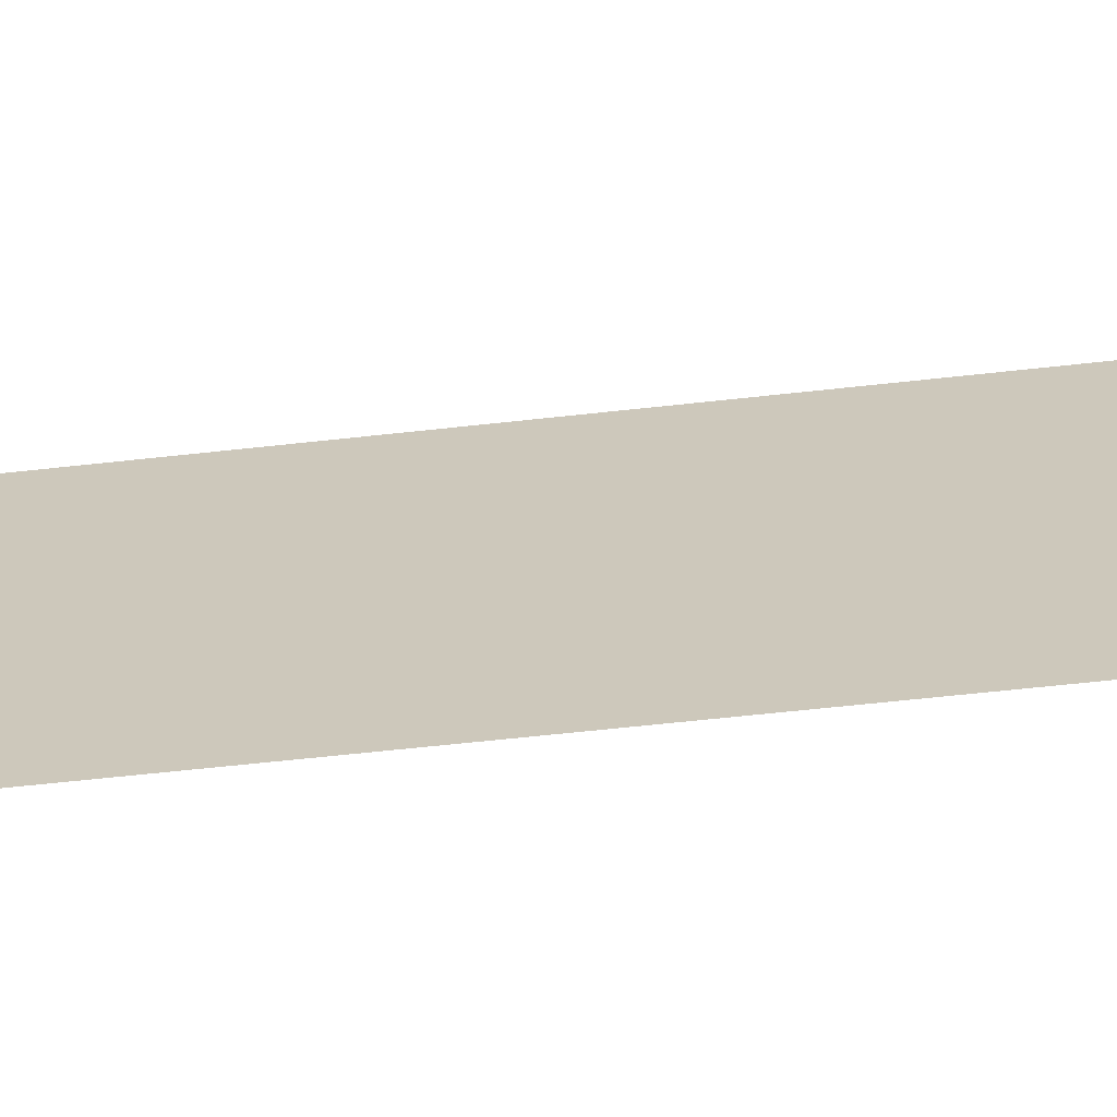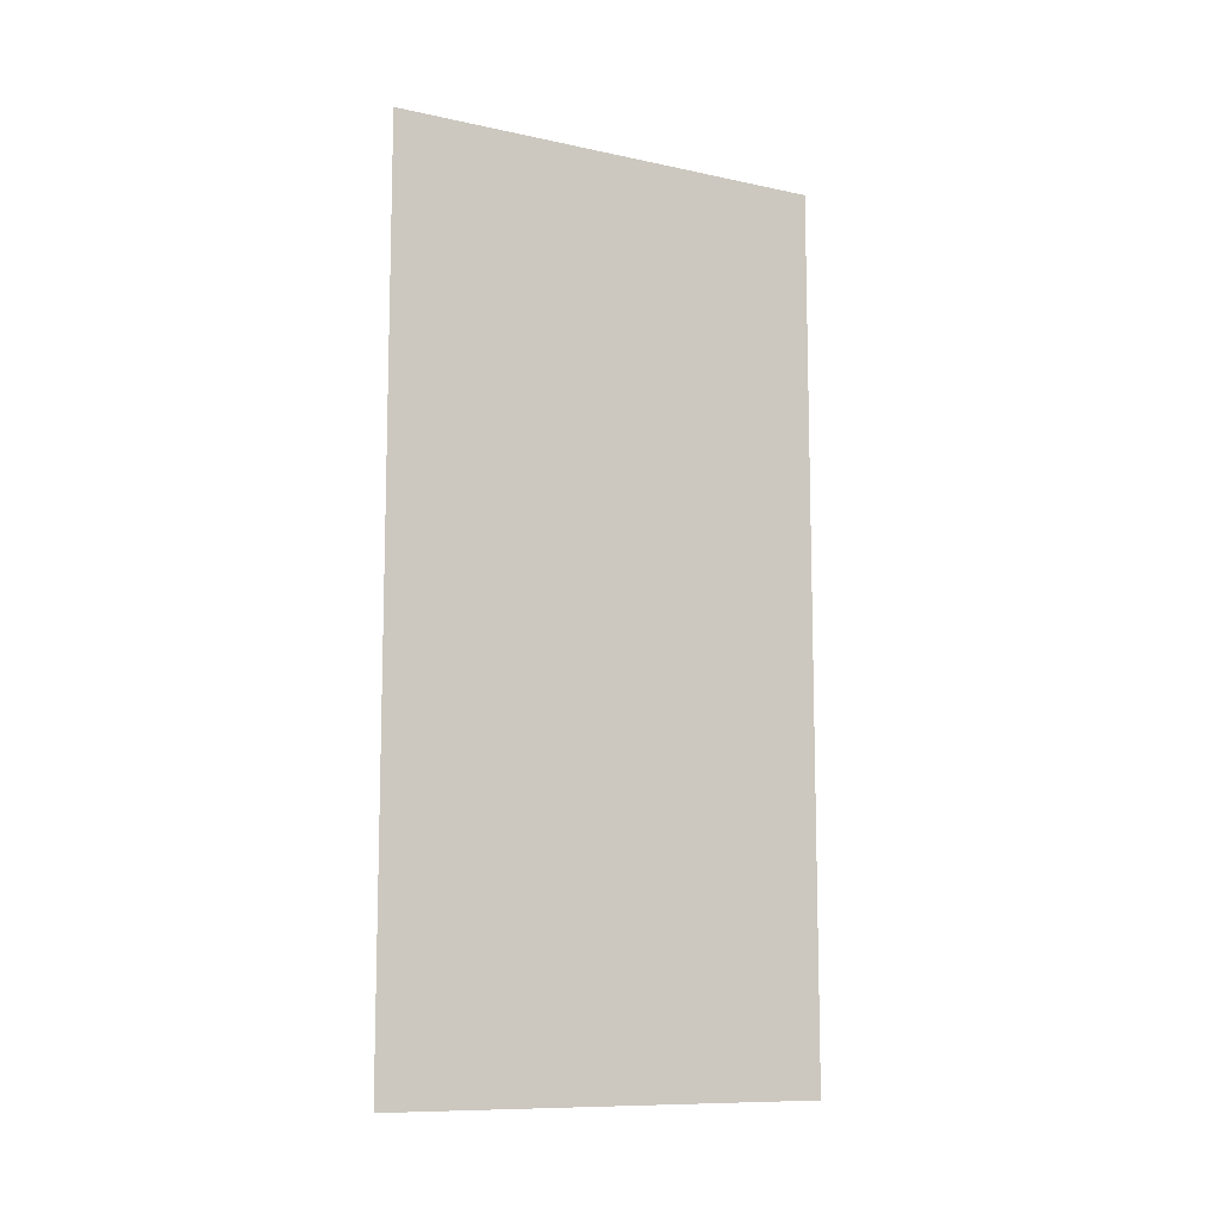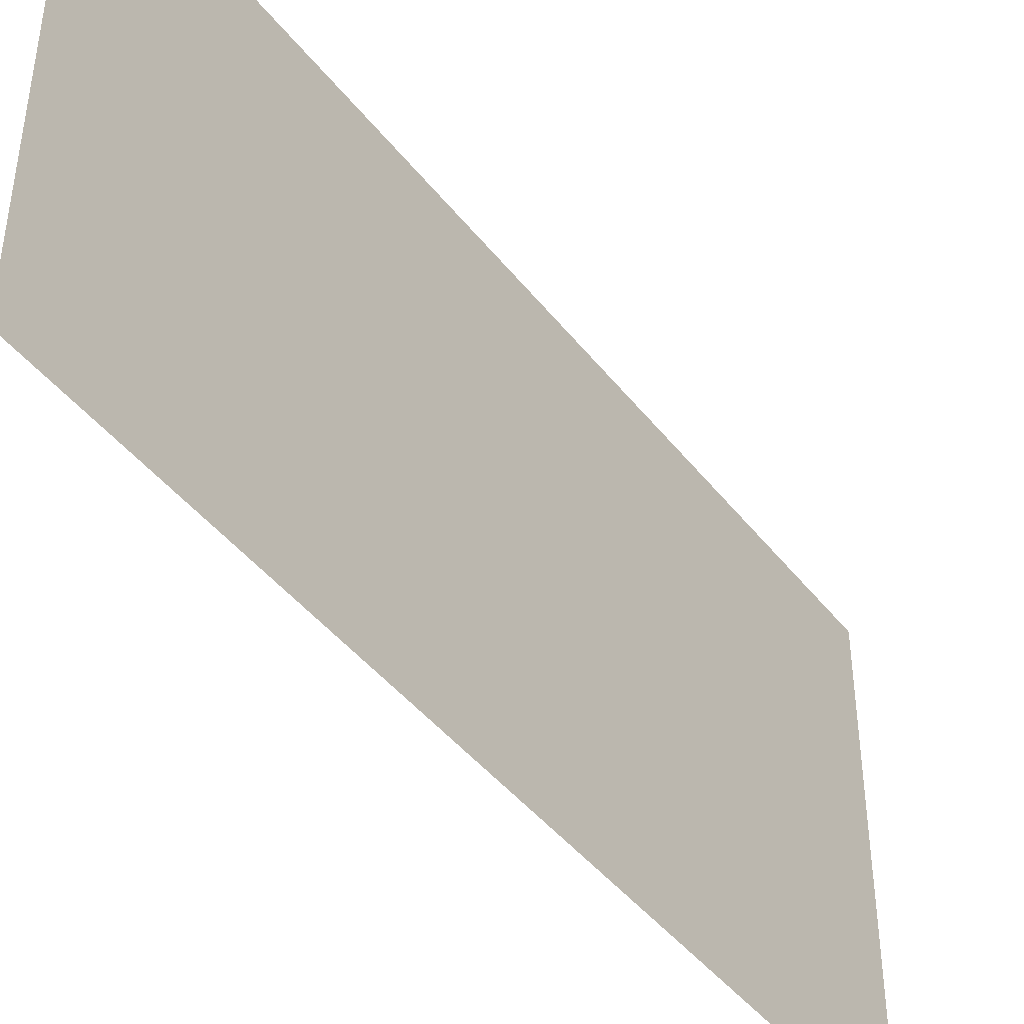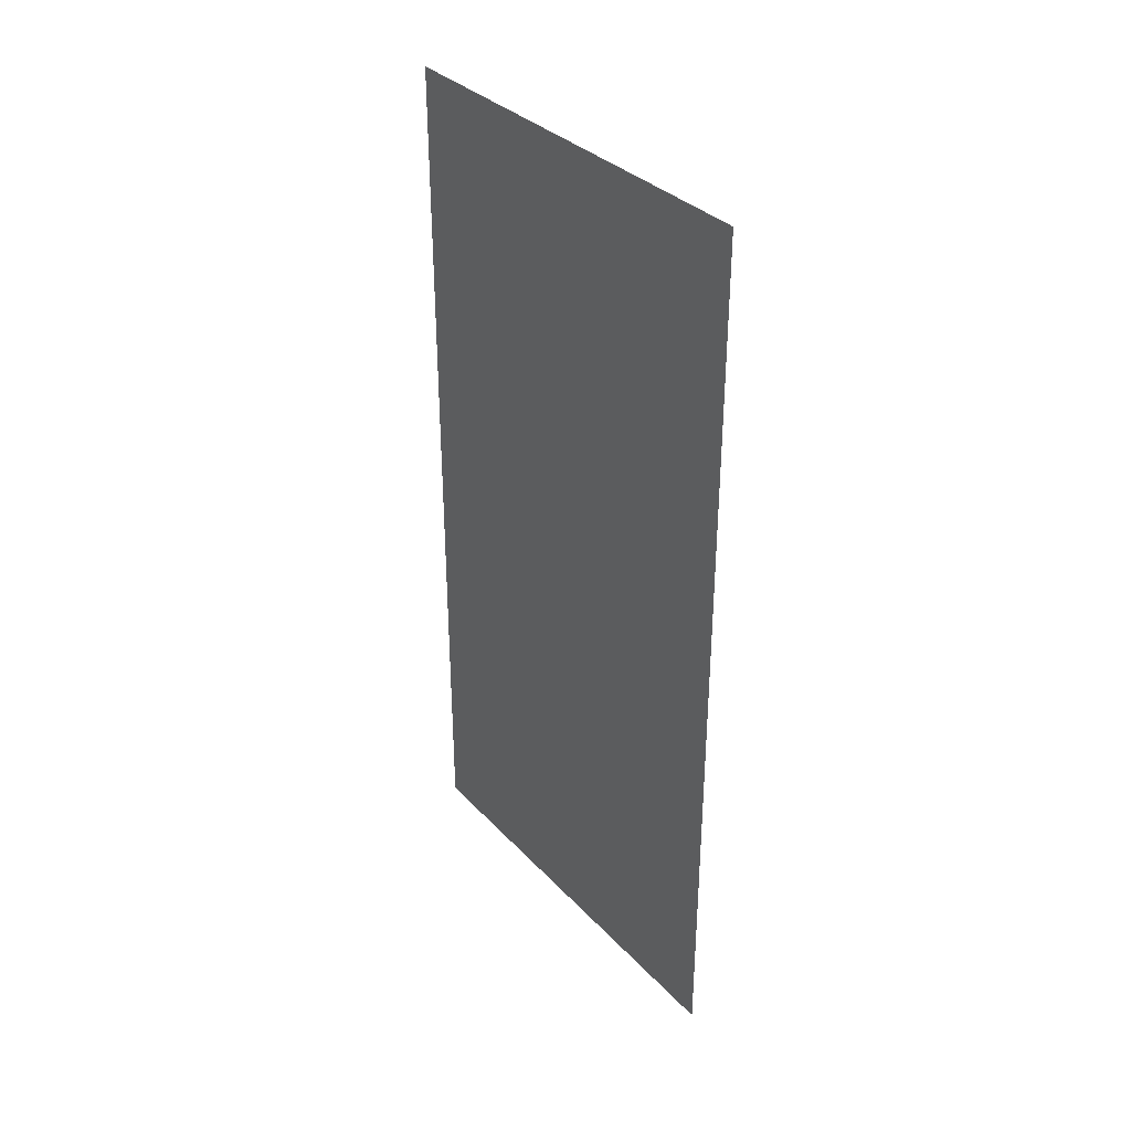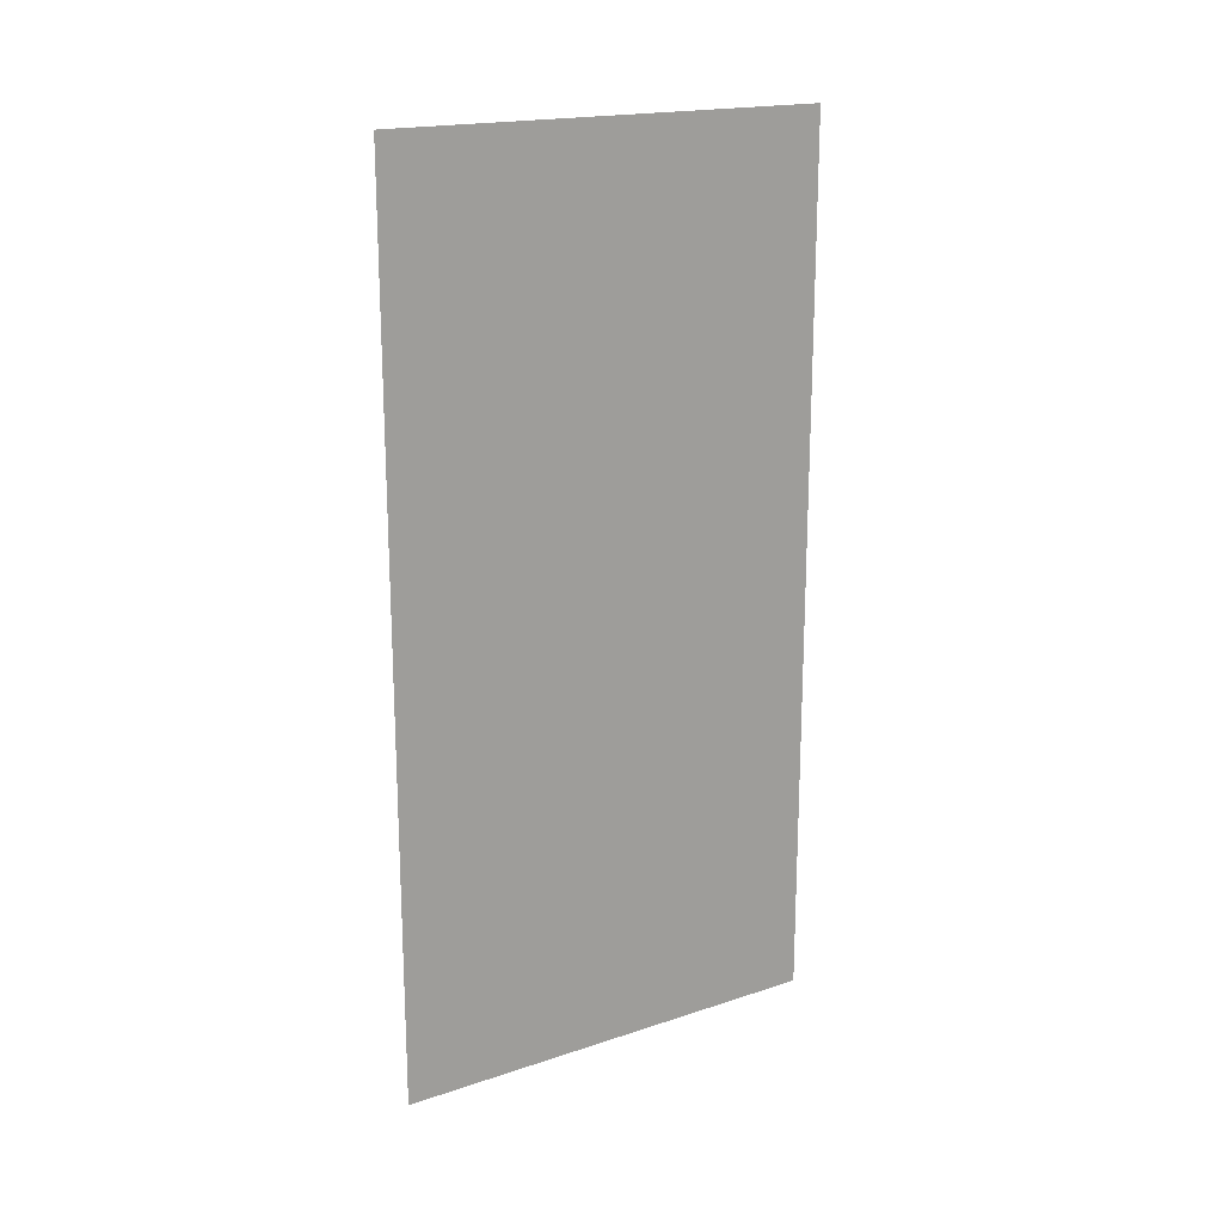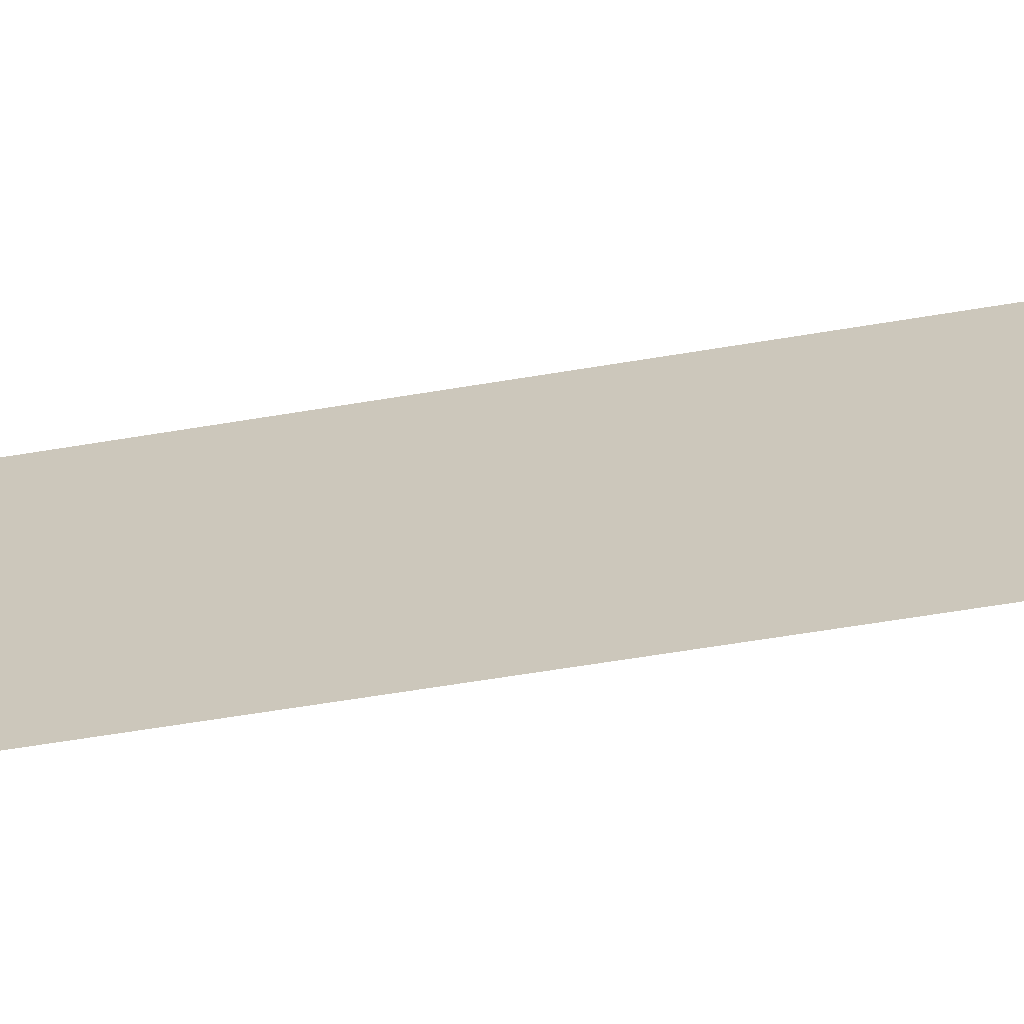
<metadata>
{"format":"obj","ext":"obj","renderer":"f3d","projection":"perspective","resolution":1024,"background":"white","views":[{"elev":-66.4,"azim":96.2,"up":"+Y"},{"elev":-10.4,"azim":61.4,"up":"+Z"},{"elev":-43.9,"azim":35.1,"up":"+Y"},{"elev":34.2,"azim":-36.2,"up":"+Z"},{"elev":18.6,"azim":-122.4,"up":"+Z"},{"elev":-65.9,"azim":99.3,"up":"+Y"}]}
</metadata>
<code>
v 19.21 6.759 0
v 19.21 7.765 0
v 19.21 6.759 2
v 19.21 7.765 2
f 1 2 3
f 2 3 4

</code>
